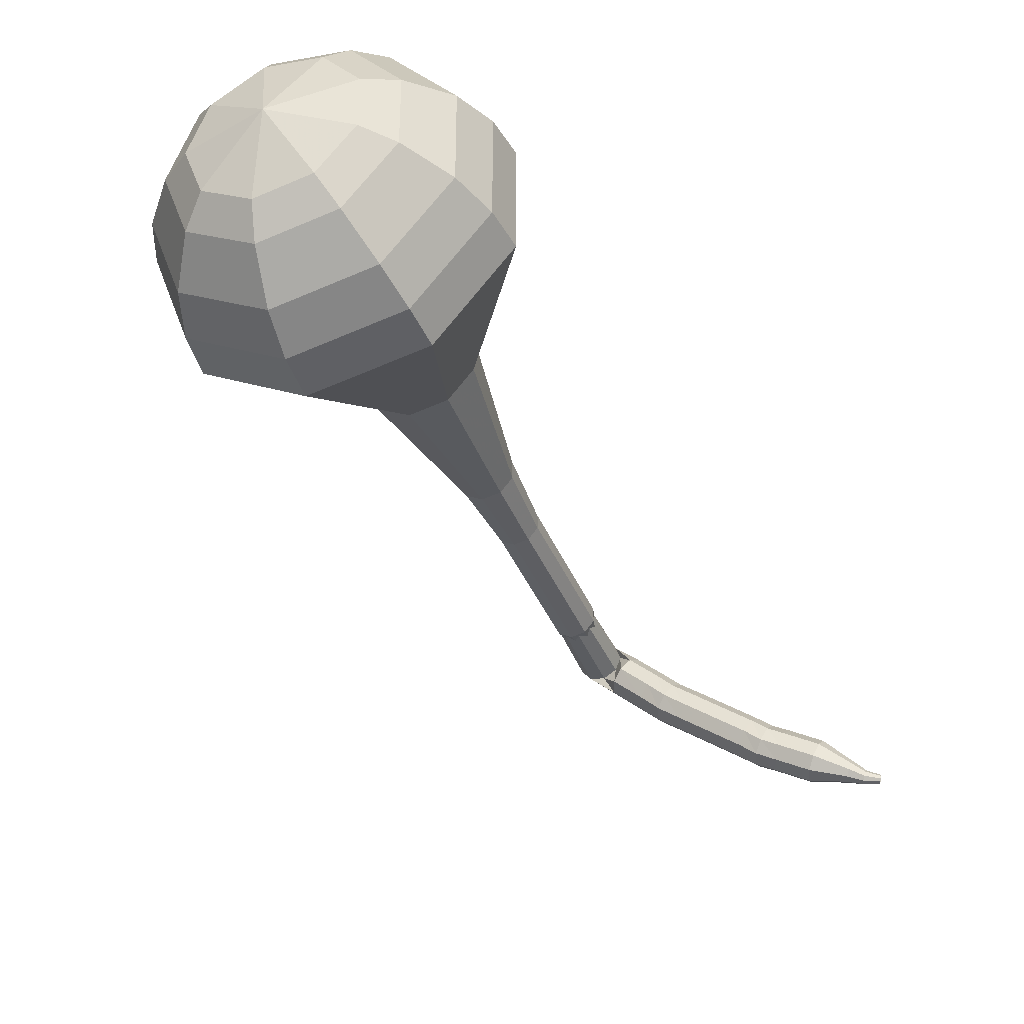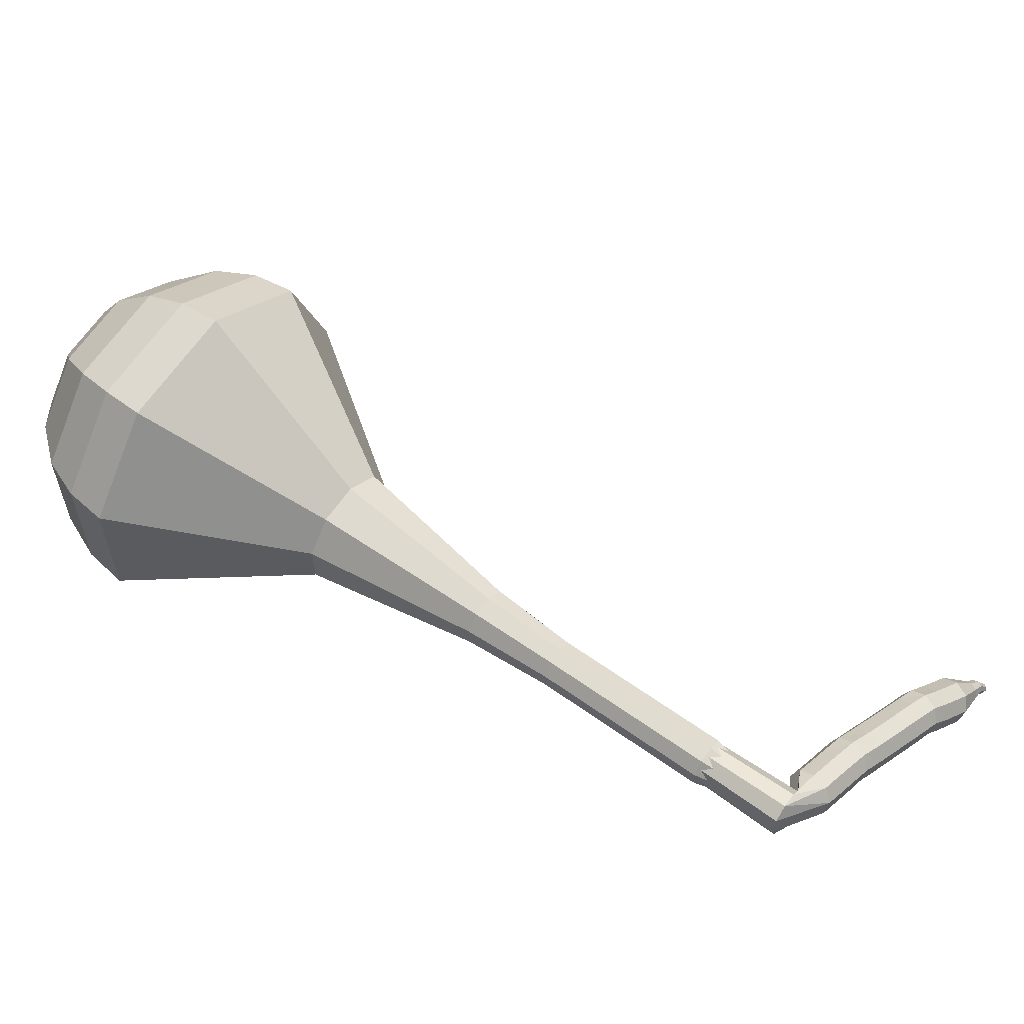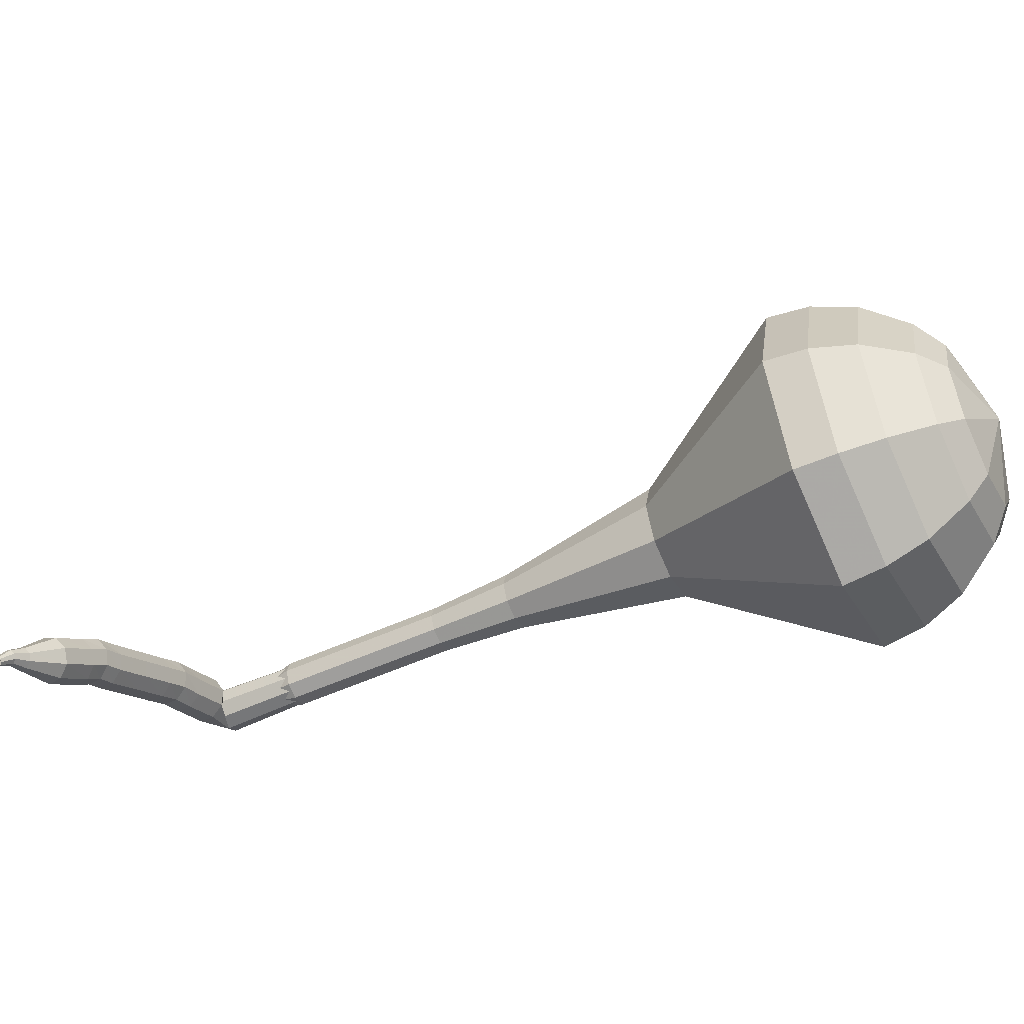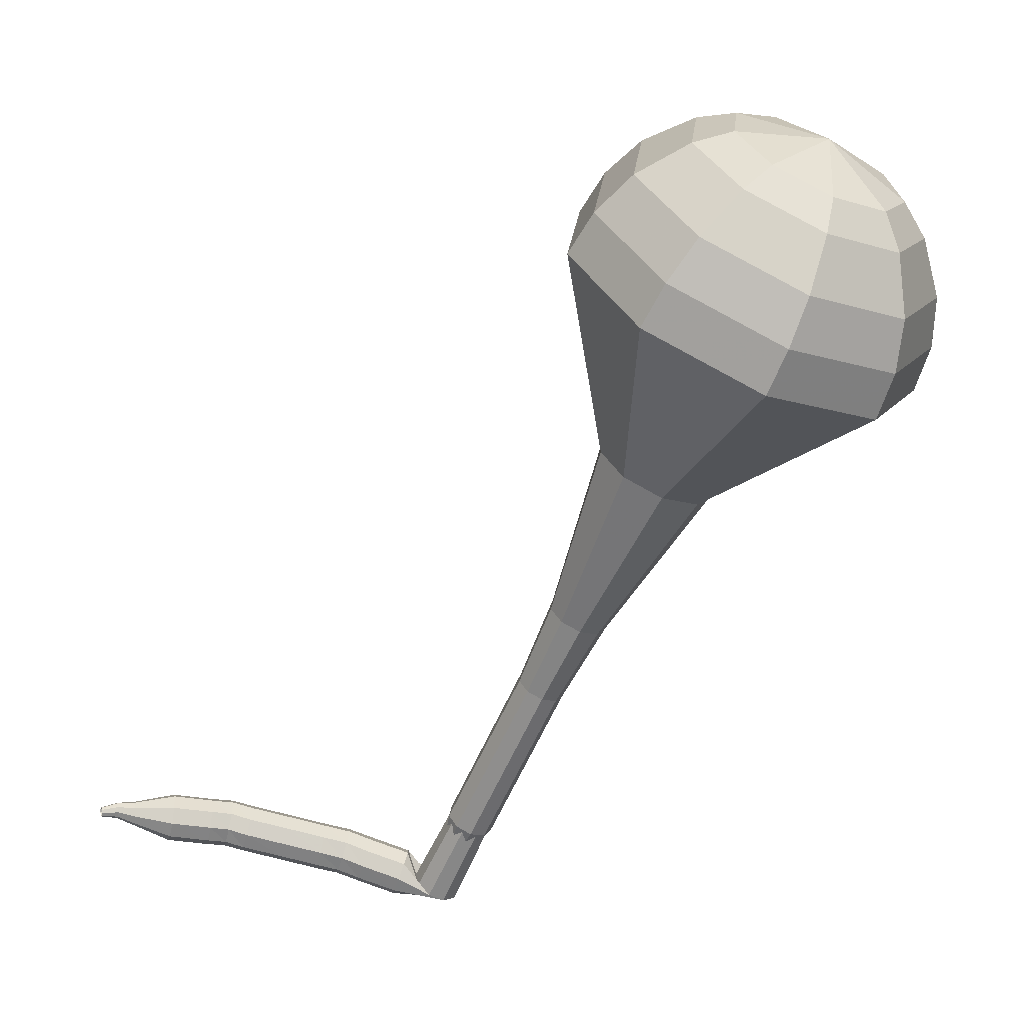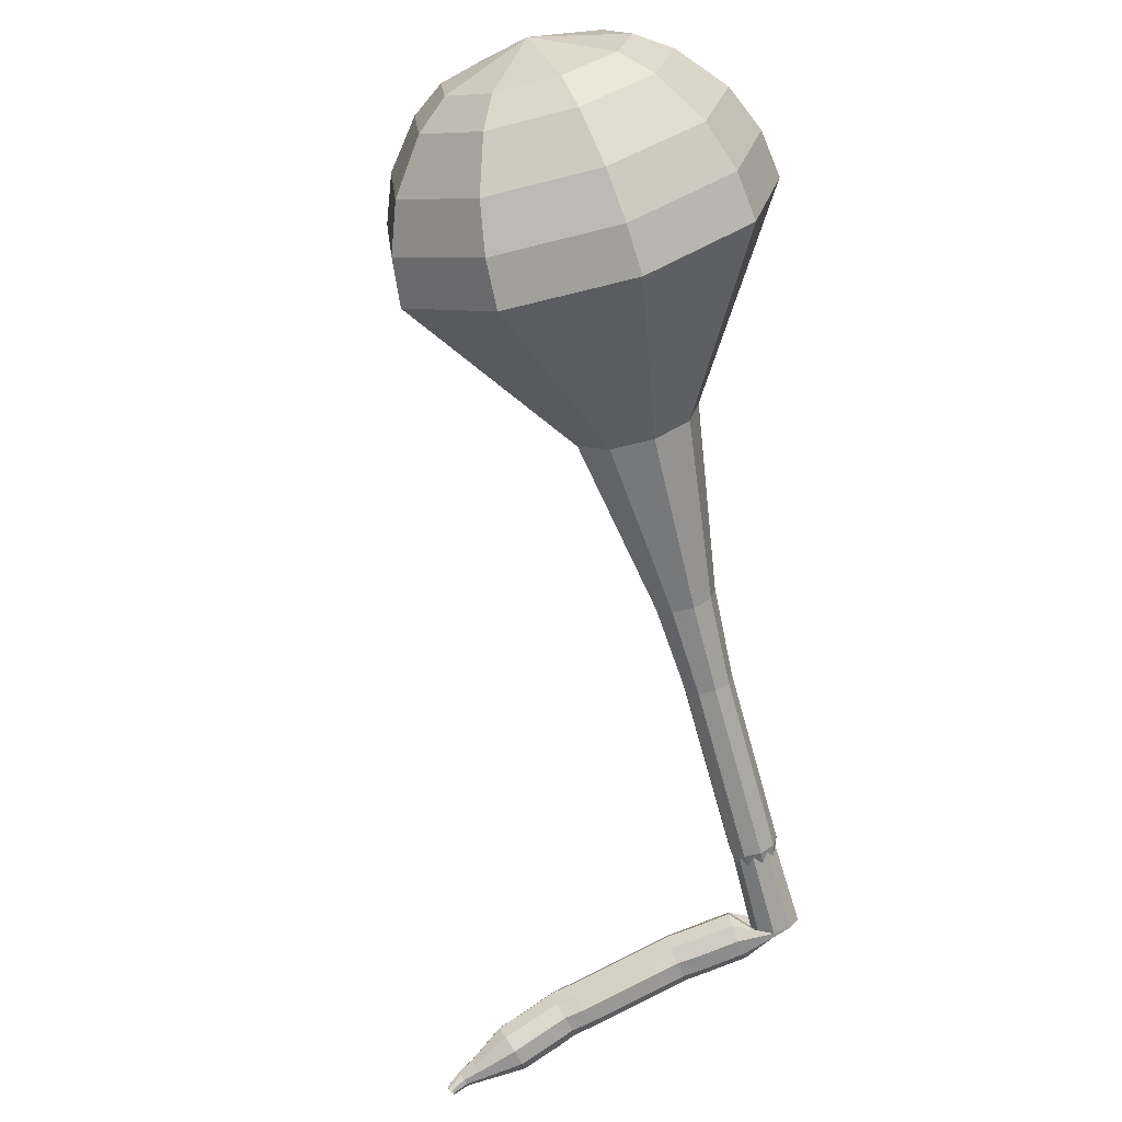
<metadata>
{"format":"obj","ext":"obj","renderer":"f3d","projection":"perspective","resolution":1024,"background":"white","views":[{"elev":62.8,"azim":-132.8,"up":"+Z"},{"elev":43.4,"azim":149.2,"up":"+Y"},{"elev":-32.7,"azim":-41.3,"up":"+Y"},{"elev":29.3,"azim":17.0,"up":"+Z"},{"elev":-59.3,"azim":38.1,"up":"+Y"}]}
</metadata>
<code>
g tube1
v 172.8 145.1 129.1
v 175.2 147.1 127.9
v 175.6 150.4 127.2
v 174 153.4 127.4
v 171.1 154.7 128.5
v 168.1 153.6 129.8
v 166.6 150.8 130.9
v 167.2 147.5 131.1
v 169.7 145.2 130.4
v 172.8 145.1 129.1
v 172.7 146.5 130
v 174.4 148 129.1
v 174.8 150.4 128.6
v 173.6 152.5 128.7
v 171.4 153.5 129.5
v 169.3 152.7 130.5
v 168.2 150.6 131.3
v 168.6 148.2 131.4
v 170.4 146.5 130.9
v 172.7 146.5 130
v 171.9 150 130.9
v 171.9 150 130.9
v 171.9 150 130.9
v 171.9 150 130.9
v 171.9 150 130.9
v 171.9 150 130.9
v 171.9 150 130.9
v 171.9 150 130.9
v 171.9 150 130.9
v 171.9 150 130.9
v 157.3 145.9 96.55
v 157.9 145.9 96.27
v 158.4 145.4 96.12
v 158.5 144.7 96.17
v 158.2 144.2 96.4
v 157.6 144 96.71
v 157 144.3 96.94
v 156.7 144.9 96.99
v 156.8 145.5 96.84
v 157.3 145.9 96.55
v 155.9 145.8 97.04
v 155.7 145.5 96.43
v 155.7 144.9 96.1
v 155.8 144.2 96.22
v 156 143.8 96.72
v 156.3 143.9 97.37
v 156.3 144.3 97.87
v 156.3 145 97.98
v 156.1 145.6 97.66
v 155.9 145.8 97.04
v 154.3 145.6 97.53
v 154.2 145.3 96.92
v 154.2 144.7 96.59
v 154.3 144 96.71
v 154.5 143.6 97.21
v 154.7 143.6 97.86
v 154.8 144.1 98.36
v 154.7 144.8 98.47
v 154.6 145.3 98.15
v 154.3 145.6 97.53
v 153.3 145.4 97.84
v 153.2 145.2 97.23
v 153.2 144.6 96.9
v 153.3 143.9 97.01
v 153.6 143.5 97.51
v 153.8 143.6 98.17
v 153.8 144 98.67
v 153.7 144.7 98.79
v 153.5 145.2 98.46
v 153.3 145.4 97.84
v 152.3 145.2 98.11
v 152.2 144.9 97.49
v 152.2 144.3 97.16
v 152.4 143.6 97.27
v 152.7 143.3 97.78
v 152.9 143.3 98.44
v 152.9 143.8 98.94
v 152.7 144.4 99.06
v 152.5 145 98.73
v 152.3 145.2 98.11
v 150.7 144.8 98.54
v 150.6 144.5 97.92
v 150.7 143.9 97.59
v 150.9 143.2 97.71
v 151.1 142.9 98.21
v 151.3 142.9 98.87
v 151.3 143.4 99.38
v 151.2 144 99.49
v 151 144.6 99.16
v 150.7 144.8 98.54
v 149.2 144.4 98.97
v 149.1 144.1 98.35
v 149.2 143.5 98.03
v 149.4 142.8 98.14
v 149.6 142.5 98.64
v 149.8 142.5 99.3
v 149.8 143 99.81
v 149.7 143.6 99.92
v 149.4 144.2 99.59
v 149.2 144.4 98.97
v 148.3 144.2 99.21
v 148.2 143.9 98.59
v 148.4 143.3 98.26
v 148.6 142.7 98.37
v 148.9 142.3 98.88
v 149 142.3 99.54
v 149 142.8 100.1
v 148.8 143.4 100.2
v 148.5 144 99.84
v 148.3 144.2 99.21
v 147.5 143.8 99.39
v 147.4 143.5 98.76
v 147.6 142.9 98.42
v 147.9 142.3 98.54
v 148.2 142 99.05
v 148.3 142 99.72
v 148.2 142.5 100.2
v 148 143.1 100.3
v 147.7 143.6 100
v 147.5 143.8 99.39
v 146 143.1 99.74
v 146 142.9 99.11
v 146.1 142.3 98.78
v 146.4 141.7 98.89
v 146.7 141.3 99.41
v 146.8 141.4 100.1
v 146.8 141.8 100.6
v 146.5 142.4 100.7
v 146.2 143 100.4
v 146 143.1 99.74
v 144.7 142 100.1
v 144.7 141.9 99.78
v 144.8 141.6 99.61
v 144.9 141.3 99.67
v 145.1 141.1 99.93
v 145.1 141.1 100.3
v 145.1 141.4 100.5
v 145 141.7 100.6
v 144.8 142 100.4
v 144.7 142 100.1
v 144.1 141.6 100.3
v 144.1 141.5 100
v 144.2 141.4 99.94
v 144.3 141.2 99.98
v 144.4 141.1 100.1
v 144.4 141.1 100.4
v 144.4 141.2 100.5
v 144.3 141.4 100.6
v 144.2 141.6 100.5
v 144.1 141.6 100.3
v 143.6 141.1 100.3
v 143.6 141 100.2
v 143.7 140.9 100.2
v 143.8 140.8 100.2
v 143.8 140.8 100.3
v 143.8 140.8 100.4
v 143.8 140.9 100.5
v 143.7 141 100.5
v 143.6 141.1 100.5
v 143.6 141.1 100.3
f 1 2 12
f 12 11 1
f 2 3 13
f 13 12 2
f 3 4 14
f 14 13 3
f 4 5 15
f 15 14 4
f 5 6 16
f 16 15 5
f 6 7 17
f 17 16 6
f 7 8 18
f 18 17 7
f 8 9 19
f 19 18 8
f 9 10 20
f 20 19 9
f 11 12 22
f 22 21 11
f 12 13 23
f 23 22 12
f 13 14 24
f 24 23 13
f 14 15 25
f 25 24 14
f 15 16 26
f 26 25 15
f 16 17 27
f 27 26 16
f 17 18 28
f 28 27 17
f 18 19 29
f 29 28 18
f 19 20 30
f 30 29 19
f 21 22 32
f 32 31 21
f 22 23 33
f 33 32 22
f 23 24 34
f 34 33 23
f 24 25 35
f 35 34 24
f 25 26 36
f 36 35 25
f 26 27 37
f 37 36 26
f 27 28 38
f 38 37 27
f 28 29 39
f 39 38 28
f 29 30 40
f 40 39 29
f 31 32 42
f 42 41 31
f 32 33 43
f 43 42 32
f 33 34 44
f 44 43 33
f 34 35 45
f 45 44 34
f 35 36 46
f 46 45 35
f 36 37 47
f 47 46 36
f 37 38 48
f 48 47 37
f 38 39 49
f 49 48 38
f 39 40 50
f 50 49 39
f 41 42 52
f 52 51 41
f 42 43 53
f 53 52 42
f 43 44 54
f 54 53 43
f 44 45 55
f 55 54 44
f 45 46 56
f 56 55 45
f 46 47 57
f 57 56 46
f 47 48 58
f 58 57 47
f 48 49 59
f 59 58 48
f 49 50 60
f 60 59 49
f 51 52 62
f 62 61 51
f 52 53 63
f 63 62 52
f 53 54 64
f 64 63 53
f 54 55 65
f 65 64 54
f 55 56 66
f 66 65 55
f 56 57 67
f 67 66 56
f 57 58 68
f 68 67 57
f 58 59 69
f 69 68 58
f 59 60 70
f 70 69 59
f 61 62 72
f 72 71 61
f 62 63 73
f 73 72 62
f 63 64 74
f 74 73 63
f 64 65 75
f 75 74 64
f 65 66 76
f 76 75 65
f 66 67 77
f 77 76 66
f 67 68 78
f 78 77 67
f 68 69 79
f 79 78 68
f 69 70 80
f 80 79 69
f 71 72 82
f 82 81 71
f 72 73 83
f 83 82 72
f 73 74 84
f 84 83 73
f 74 75 85
f 85 84 74
f 75 76 86
f 86 85 75
f 76 77 87
f 87 86 76
f 77 78 88
f 88 87 77
f 78 79 89
f 89 88 78
f 79 80 90
f 90 89 79
f 81 82 92
f 92 91 81
f 82 83 93
f 93 92 82
f 83 84 94
f 94 93 83
f 84 85 95
f 95 94 84
f 85 86 96
f 96 95 85
f 86 87 97
f 97 96 86
f 87 88 98
f 98 97 87
f 88 89 99
f 99 98 88
f 89 90 100
f 100 99 89
f 91 92 102
f 102 101 91
f 92 93 103
f 103 102 92
f 93 94 104
f 104 103 93
f 94 95 105
f 105 104 94
f 95 96 106
f 106 105 95
f 96 97 107
f 107 106 96
f 97 98 108
f 108 107 97
f 98 99 109
f 109 108 98
f 99 100 110
f 110 109 99
f 101 102 112
f 112 111 101
f 102 103 113
f 113 112 102
f 103 104 114
f 114 113 103
f 104 105 115
f 115 114 104
f 105 106 116
f 116 115 105
f 106 107 117
f 117 116 106
f 107 108 118
f 118 117 107
f 108 109 119
f 119 118 108
f 109 110 120
f 120 119 109
f 111 112 122
f 122 121 111
f 112 113 123
f 123 122 112
f 113 114 124
f 124 123 113
f 114 115 125
f 125 124 114
f 115 116 126
f 126 125 115
f 116 117 127
f 127 126 116
f 117 118 128
f 128 127 117
f 118 119 129
f 129 128 118
f 119 120 130
f 130 129 119
f 121 122 132
f 132 131 121
f 122 123 133
f 133 132 122
f 123 124 134
f 134 133 123
f 124 125 135
f 135 134 124
f 125 126 136
f 136 135 125
f 126 127 137
f 137 136 126
f 127 128 138
f 138 137 127
f 128 129 139
f 139 138 128
f 129 130 140
f 140 139 129
f 131 132 142
f 142 141 131
f 132 133 143
f 143 142 132
f 133 134 144
f 144 143 133
f 134 135 145
f 145 144 134
f 135 136 146
f 146 145 135
f 136 137 147
f 147 146 136
f 137 138 148
f 148 147 137
f 138 139 149
f 149 148 138
f 139 140 150
f 150 149 139
f 141 142 152
f 152 151 141
f 142 143 153
f 153 152 142
f 143 144 154
f 154 153 143
f 144 145 155
f 155 154 144
f 145 146 156
f 156 155 145
f 146 147 157
f 157 156 146
f 147 148 158
f 158 157 147
f 148 149 159
f 159 158 148
f 149 150 160
f 160 159 149
v 157.6 145 96.55
v 157.6 145 96.55
v 157.6 145 96.55
v 157.6 145 96.55
v 157.6 145 96.55
v 157.6 145 96.55
v 157.6 145 96.55
v 157.6 145 96.55
v 157.6 145 96.55
v 157.6 145 96.55
v 159.3 144.5 99.99
v 159.8 145 99.73
v 159.9 145.6 99.59
v 159.6 146.2 99.64
v 159 146.5 99.85
v 158.4 146.3 100.1
v 158.1 145.7 100.3
v 158.2 145 100.4
v 158.7 144.6 100.2
v 159.3 144.5 99.99
v 160.8 145 103.4
v 161.2 145.5 103.2
v 161.3 146.1 103
v 161 146.7 103.1
v 160.4 147 103.3
v 159.8 146.8 103.6
v 159.5 146.2 103.8
v 159.6 145.5 103.8
v 160.1 145.1 103.7
v 160.8 145 103.4
v 162.2 145.5 106.8
v 162.7 146 106.6
v 162.8 146.6 106.4
v 162.4 147.2 106.5
v 161.8 147.5 106.7
v 161.3 147.3 107
v 161 146.7 107.2
v 161.1 146 107.2
v 161.6 145.6 107.1
v 162.2 145.5 106.8
v 163.7 145.8 110.3
v 164.3 146.3 110
v 164.4 147.2 109.8
v 164 147.9 109.8
v 163.3 148.2 110.1
v 162.5 148 110.4
v 162.2 147.2 110.7
v 162.3 146.4 110.8
v 162.9 145.8 110.6
v 163.7 145.8 110.3
v 167 145.6 117.1
v 168.2 146.7 116.5
v 168.4 148.3 116.1
v 167.6 149.8 116.3
v 166.1 150.5 116.8
v 164.6 150 117.5
v 163.9 148.5 118
v 164.2 146.8 118.1
v 165.4 145.7 117.8
v 167 145.6 117.1
v 171.5 141.9 124
v 175.1 145 122.1
v 175.8 150 121
v 173.4 154.5 121.4
v 168.9 156.4 123
v 164.4 154.9 125
v 162.1 150.6 126.6
v 163.1 145.5 127
v 166.7 142.1 125.9
v 171.5 141.9 124
v 172.1 142.4 125.7
v 175.6 145.4 123.8
v 176.3 150.2 122.8
v 173.9 154.6 123.2
v 169.6 156.4 124.7
v 165.3 154.9 126.7
v 163.1 150.8 128.3
v 164 145.9 128.6
v 167.5 142.6 127.6
v 172.1 142.4 125.7
v 172.6 143.4 127.4
v 175.7 146.1 125.7
v 176.3 150.4 124.9
v 174.2 154.3 125.2
v 170.3 155.9 126.5
v 166.5 154.6 128.3
v 164.5 150.9 129.7
v 165.3 146.5 130
v 168.5 143.5 129.1
v 172.6 143.4 127.4
v 172.8 145.1 129.1
v 175.2 147.1 127.9
v 175.6 150.4 127.2
v 174 153.4 127.4
v 171.1 154.7 128.5
v 168.1 153.6 129.8
v 166.6 150.8 130.9
v 167.2 147.5 131.1
v 169.7 145.2 130.4
v 172.8 145.1 129.1
v 172.7 146.5 130
v 174.4 148 129.1
v 174.8 150.4 128.6
v 173.6 152.5 128.7
v 171.4 153.5 129.5
v 169.3 152.7 130.5
v 168.2 150.6 131.3
v 168.6 148.2 131.4
v 170.4 146.5 130.9
v 172.7 146.5 130
v 171.9 150 130.9
v 171.9 150 130.9
v 171.9 150 130.9
v 171.9 150 130.9
v 171.9 150 130.9
v 171.9 150 130.9
v 171.9 150 130.9
v 171.9 150 130.9
v 171.9 150 130.9
v 171.9 150 130.9
f 161 162 172
f 172 171 161
f 162 163 173
f 173 172 162
f 163 164 174
f 174 173 163
f 164 165 175
f 175 174 164
f 165 166 176
f 176 175 165
f 166 167 177
f 177 176 166
f 167 168 178
f 178 177 167
f 168 169 179
f 179 178 168
f 169 170 180
f 180 179 169
f 171 172 182
f 182 181 171
f 172 173 183
f 183 182 172
f 173 174 184
f 184 183 173
f 174 175 185
f 185 184 174
f 175 176 186
f 186 185 175
f 176 177 187
f 187 186 176
f 177 178 188
f 188 187 177
f 178 179 189
f 189 188 178
f 179 180 190
f 190 189 179
f 181 182 192
f 192 191 181
f 182 183 193
f 193 192 182
f 183 184 194
f 194 193 183
f 184 185 195
f 195 194 184
f 185 186 196
f 196 195 185
f 186 187 197
f 197 196 186
f 187 188 198
f 198 197 187
f 188 189 199
f 199 198 188
f 189 190 200
f 200 199 189
f 191 192 202
f 202 201 191
f 192 193 203
f 203 202 192
f 193 194 204
f 204 203 193
f 194 195 205
f 205 204 194
f 195 196 206
f 206 205 195
f 196 197 207
f 207 206 196
f 197 198 208
f 208 207 197
f 198 199 209
f 209 208 198
f 199 200 210
f 210 209 199
f 201 202 212
f 212 211 201
f 202 203 213
f 213 212 202
f 203 204 214
f 214 213 203
f 204 205 215
f 215 214 204
f 205 206 216
f 216 215 205
f 206 207 217
f 217 216 206
f 207 208 218
f 218 217 207
f 208 209 219
f 219 218 208
f 209 210 220
f 220 219 209
f 211 212 222
f 222 221 211
f 212 213 223
f 223 222 212
f 213 214 224
f 224 223 213
f 214 215 225
f 225 224 214
f 215 216 226
f 226 225 215
f 216 217 227
f 227 226 216
f 217 218 228
f 228 227 217
f 218 219 229
f 229 228 218
f 219 220 230
f 230 229 219
f 221 222 232
f 232 231 221
f 222 223 233
f 233 232 222
f 223 224 234
f 234 233 223
f 224 225 235
f 235 234 224
f 225 226 236
f 236 235 225
f 226 227 237
f 237 236 226
f 227 228 238
f 238 237 227
f 228 229 239
f 239 238 228
f 229 230 240
f 240 239 229
f 231 232 242
f 242 241 231
f 232 233 243
f 243 242 232
f 233 234 244
f 244 243 233
f 234 235 245
f 245 244 234
f 235 236 246
f 246 245 235
f 236 237 247
f 247 246 236
f 237 238 248
f 248 247 237
f 238 239 249
f 249 248 238
f 239 240 250
f 250 249 239
f 241 242 252
f 252 251 241
f 242 243 253
f 253 252 242
f 243 244 254
f 254 253 243
f 244 245 255
f 255 254 244
f 245 246 256
f 256 255 245
f 246 247 257
f 257 256 246
f 247 248 258
f 258 257 247
f 248 249 259
f 259 258 248
f 249 250 260
f 260 259 249
f 251 252 262
f 262 261 251
f 252 253 263
f 263 262 252
f 253 254 264
f 264 263 253
f 254 255 265
f 265 264 254
f 255 256 266
f 266 265 255
f 256 257 267
f 267 266 256
f 257 258 268
f 268 267 257
f 258 259 269
f 269 268 258
f 259 260 270
f 270 269 259
f 261 262 272
f 272 271 261
f 262 263 273
f 273 272 262
f 263 264 274
f 274 273 263
f 264 265 275
f 275 274 264
f 265 266 276
f 276 275 265
f 266 267 277
f 277 276 266
f 267 268 278
f 278 277 267
f 268 269 279
f 279 278 268
f 269 270 280
f 280 279 269
g

</code>
